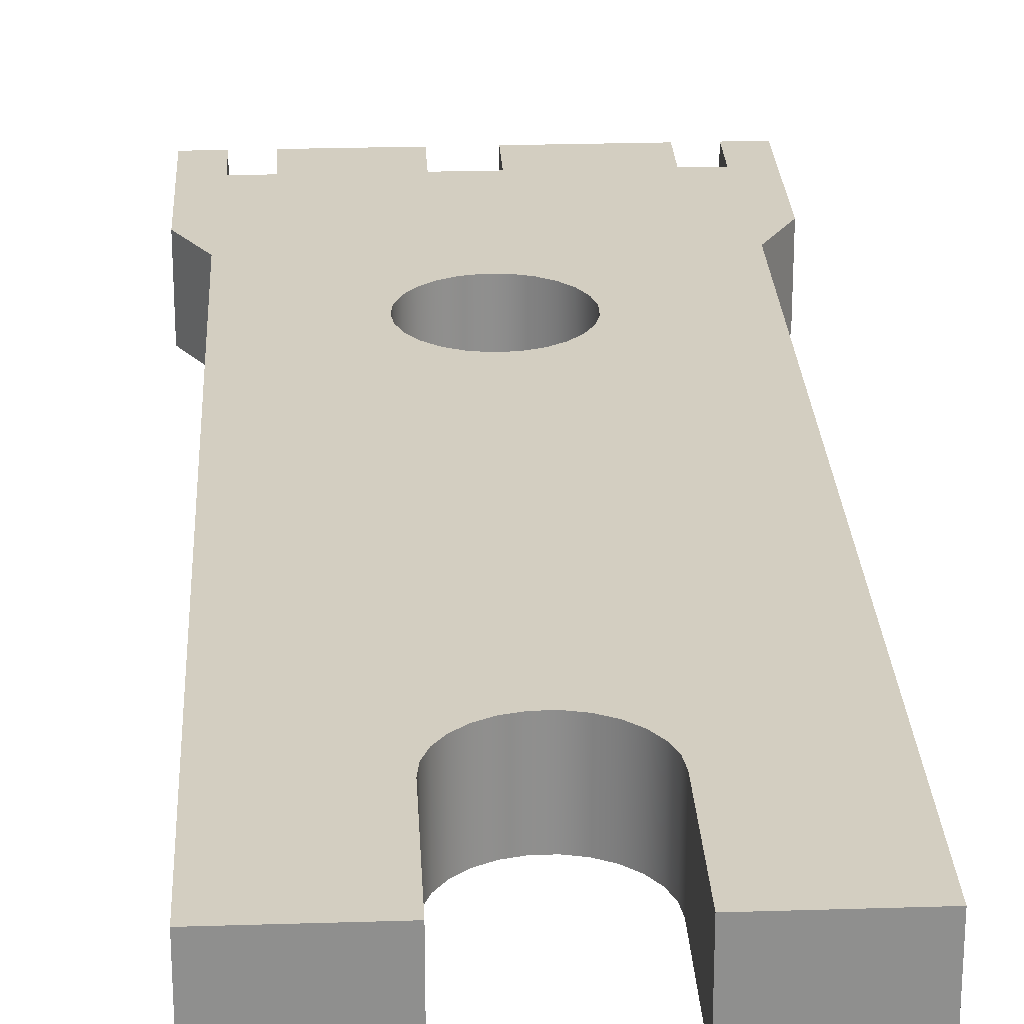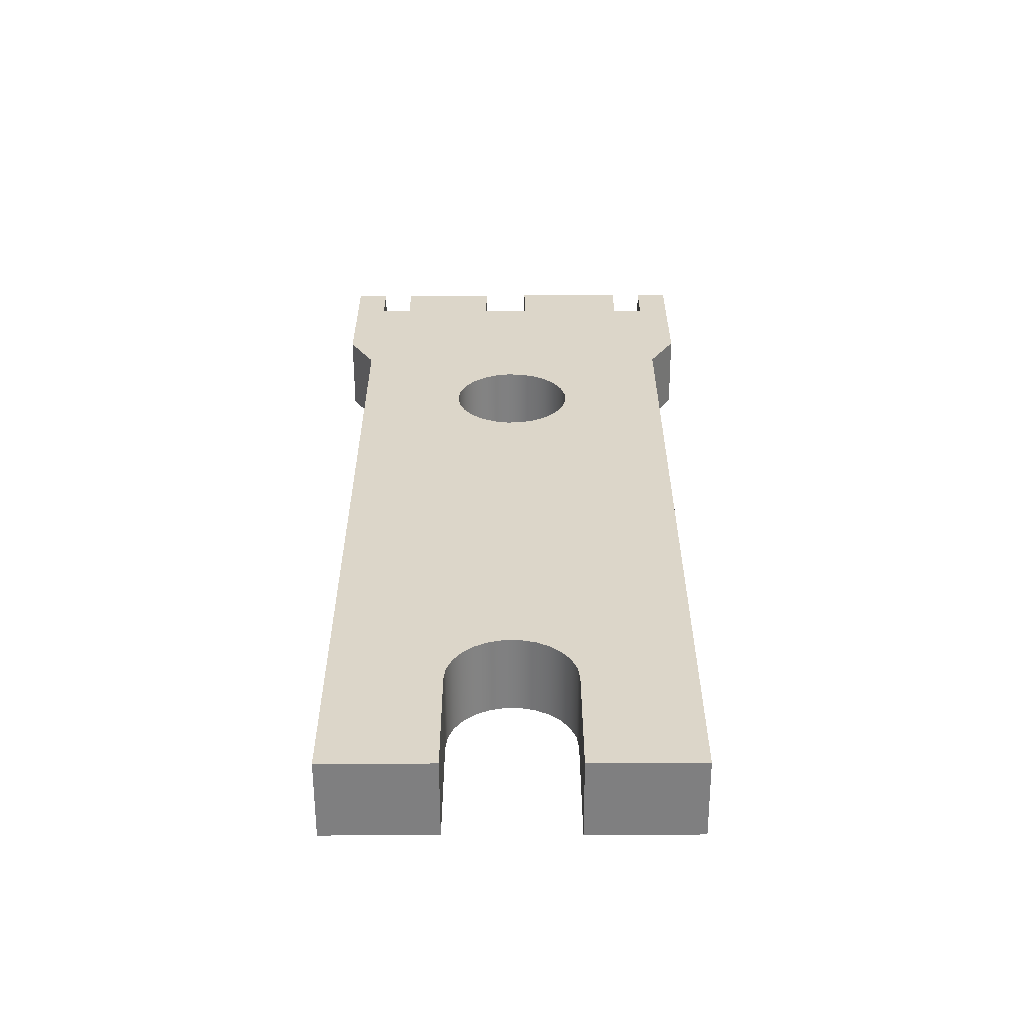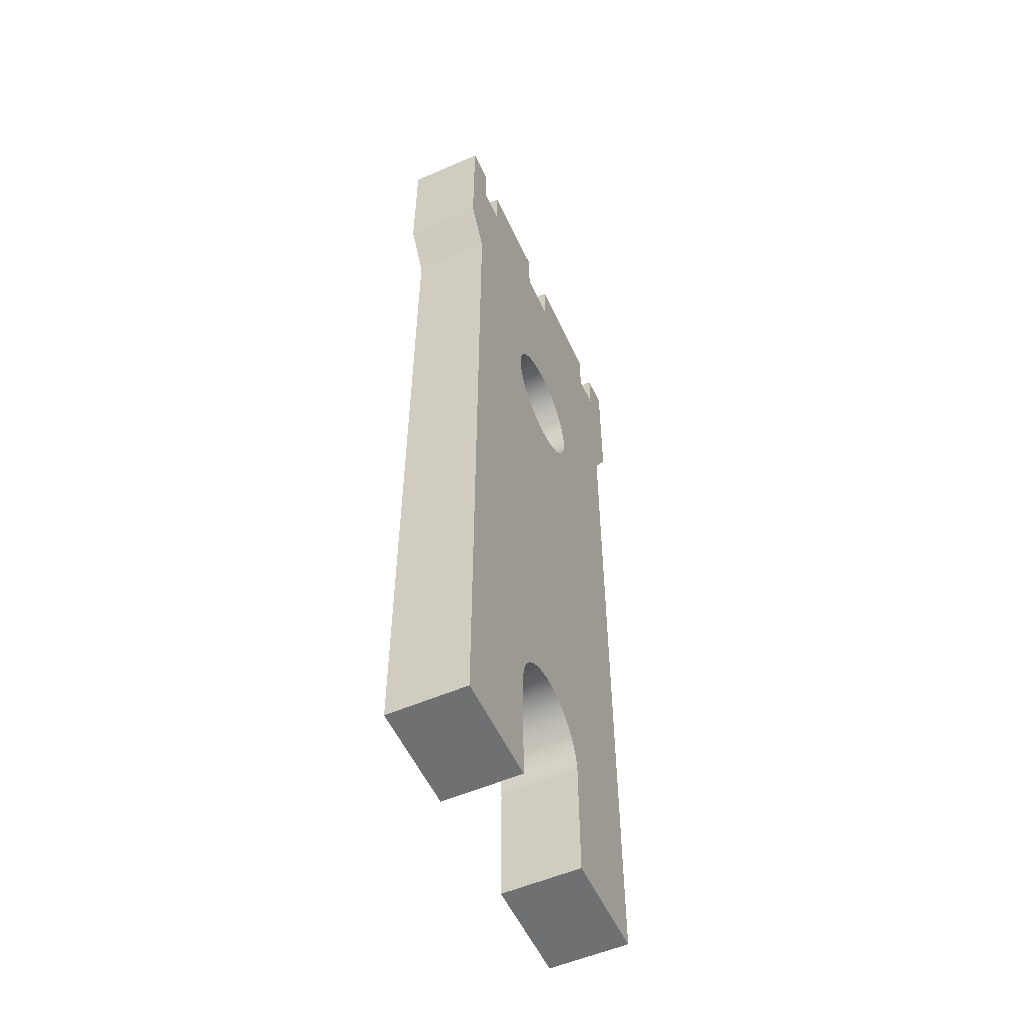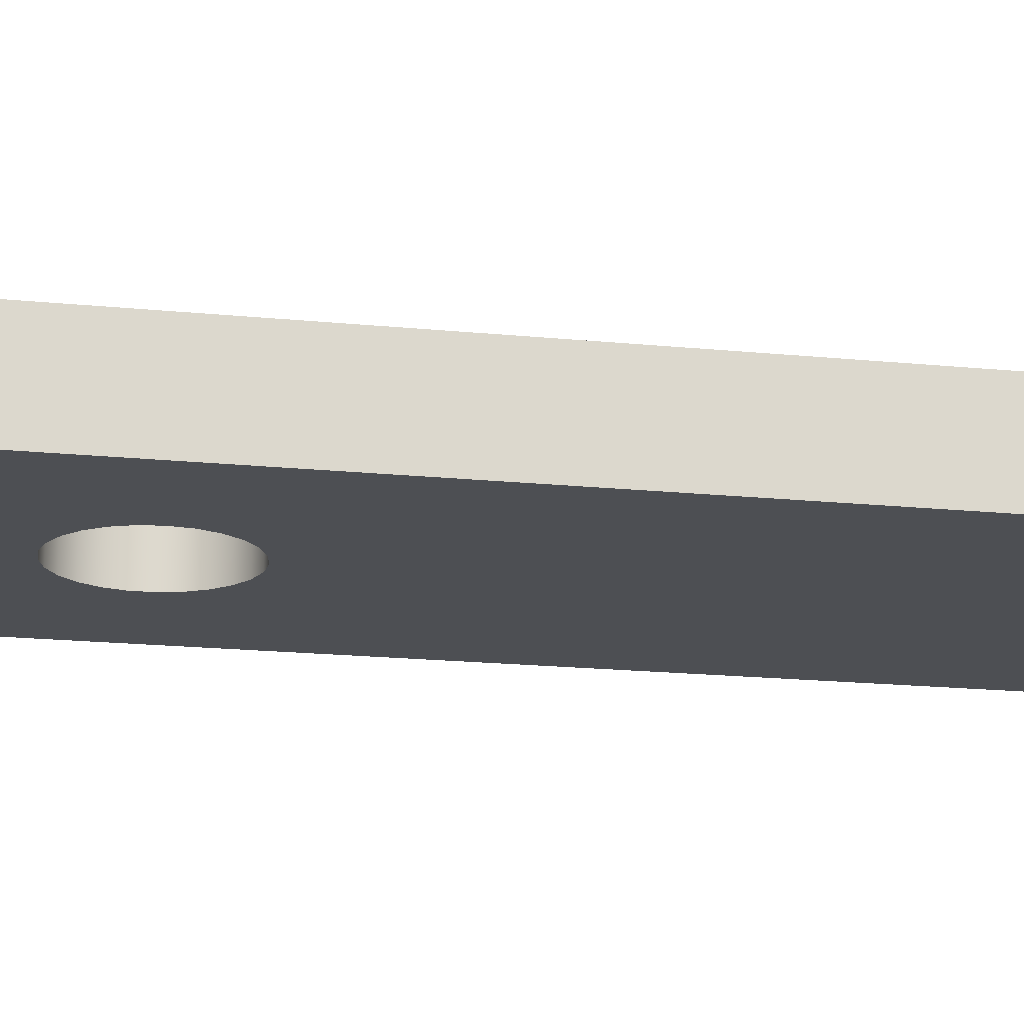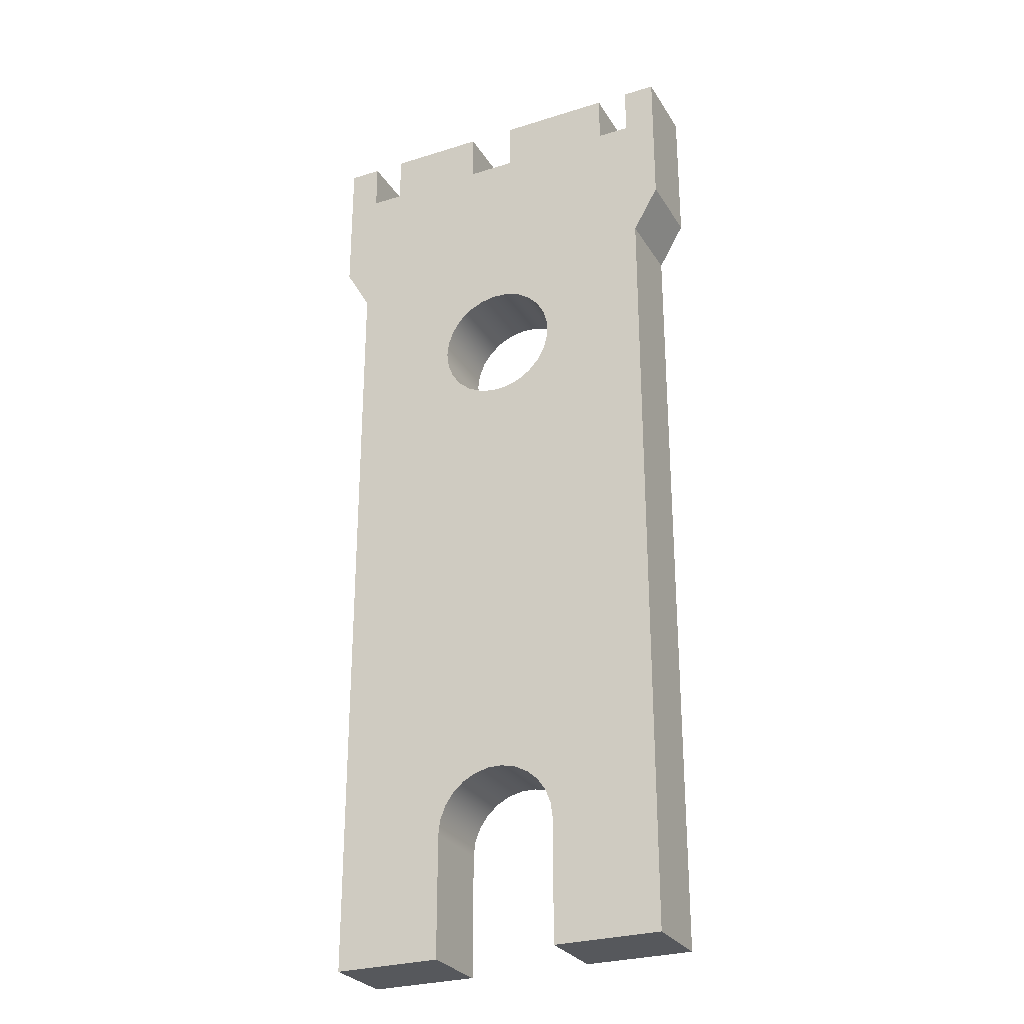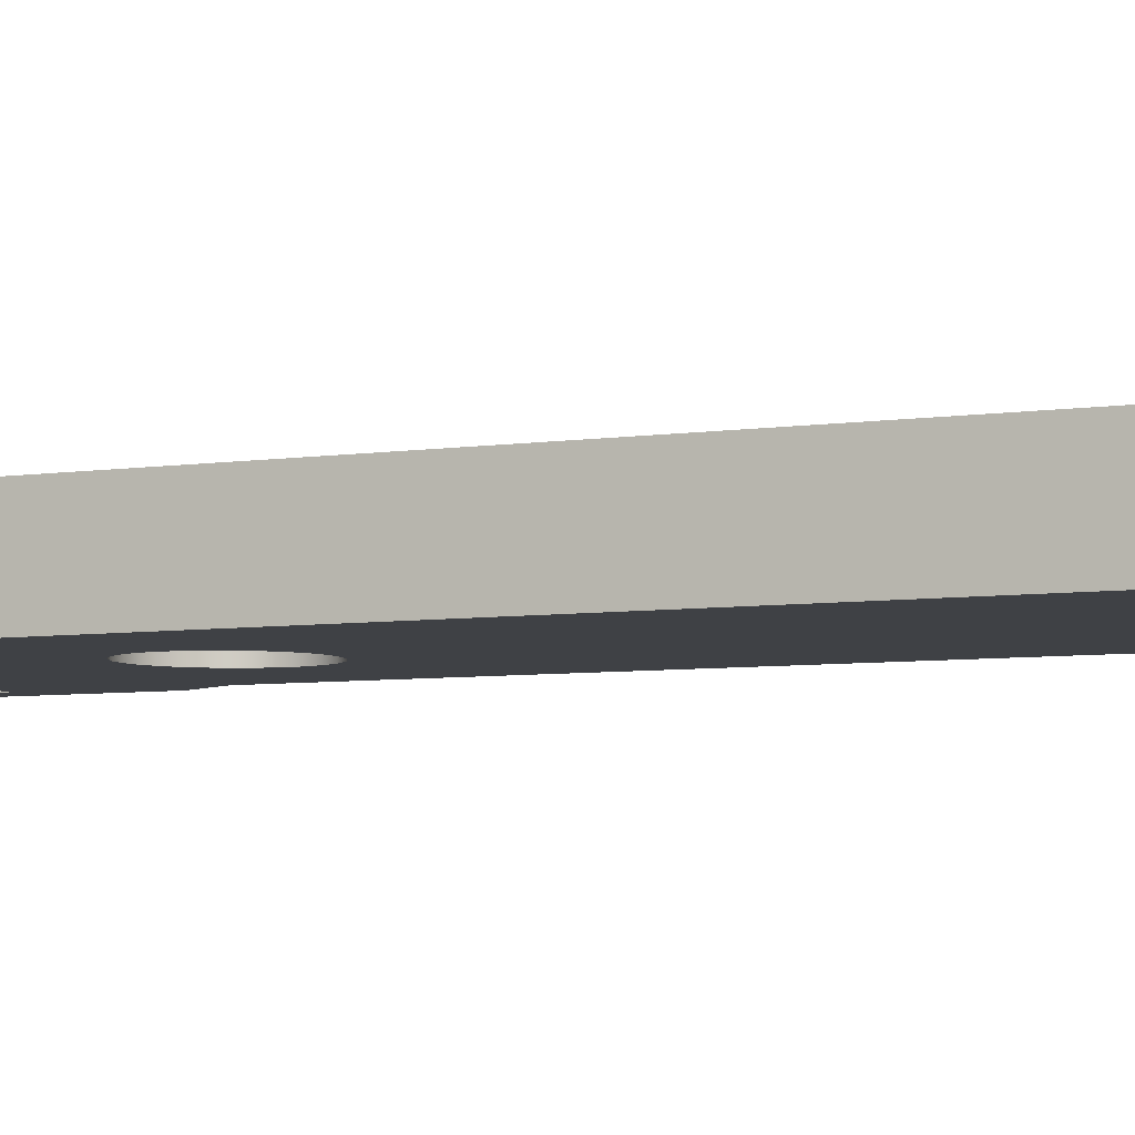
<metadata>
{"format":"obj","ext":"obj","renderer":"f3d","projection":"perspective","resolution":1024,"background":"white","views":[{"elev":25.1,"azim":-2.9,"up":"+Z"},{"elev":-59.7,"azim":0.2,"up":"+Y"},{"elev":-54.9,"azim":-65.5,"up":"+Y"},{"elev":-17.6,"azim":-101.5,"up":"+Z"},{"elev":-27.9,"azim":25.5,"up":"+Y"},{"elev":-5.5,"azim":-63.4,"up":"+Z"}]}
</metadata>
<code>
v 4.1 21 2.4
v 4.16 20.53 2.4
v 4.335 20.08 2.4
v 4.615 19.7 2.4
v 4.982 19.4 2.4
v 5.413 19.19 2.4
v 5.881 19.1 2.4
v 6.356 19.13 2.4
v 6.809 19.28 2.4
v 7.211 19.54 2.4
v 7.537 19.88 2.4
v 7.767 20.3 2.4
v 7.885 20.76 2.4
v 7.885 21.24 2.4
v 7.767 21.7 2.4
v 7.537 22.12 2.4
v 7.211 22.46 2.4
v 6.809 22.72 2.4
v 6.356 22.87 2.4
v 5.881 22.9 2.4
v 5.413 22.81 2.4
v 4.982 22.6 2.4
v 4.615 22.3 2.4
v 4.335 21.92 2.4
v 4.16 21.47 2.4
v 4.1 21 0
v 4.16 21.47 0
v 4.335 21.92 0
v 4.615 22.3 0
v 4.982 22.6 0
v 5.413 22.81 0
v 5.881 22.9 0
v 6.356 22.87 0
v 6.809 22.72 0
v 7.211 22.46 0
v 7.537 22.12 0
v 7.767 21.7 0
v 7.885 21.24 0
v 7.885 20.76 0
v 7.767 20.3 0
v 7.537 19.88 0
v 7.211 19.54 0
v 6.809 19.28 0
v 6.356 19.13 0
v 5.881 19.1 0
v 5.413 19.19 0
v 4.982 19.4 0
v 4.615 19.7 0
v 4.335 20.08 0
v 4.16 20.53 0
v 4.1 21 2.4
v 4.1 21 0
v 4.1 0 0
v 4.1 3.8 0
v 4.1 3.8 2.4
v 4.1 0 2.4
v 0.8 0 0
v 4.1 0 0
v 4.1 0 2.4
v 0.8 0 2.4
v 0.8 24.11 0
v 0.8 0 0
v 0.8 0 2.4
v 0.8 24.11 2.4
v 0 25.5 0
v 0.8 24.11 0
v 0.8 24.11 2.4
v 0 25.5 2.4
v 0 30 0
v 0 25.5 0
v 0 25.5 2.4
v 0 30 2.4
v 1 30 0
v 0 30 0
v 0 30 2.4
v 1 30 2.4
v 1 28.5 0
v 1 30 0
v 1 30 2.4
v 1 28.5 2.4
v 2 28.5 0
v 1 28.5 0
v 1 28.5 2.4
v 2 28.5 2.4
v 2 30 0
v 2 28.5 0
v 2 28.5 2.4
v 2 30 2.4
v 5 30 0
v 2 30 0
v 2 30 2.4
v 5 30 2.4
v 5 28.5 0
v 5 30 0
v 5 30 2.4
v 5 28.5 2.4
v 6.5 28.5 0
v 5 28.5 0
v 5 28.5 2.4
v 6.5 28.5 2.4
v 6.5 30 0
v 6.5 28.5 0
v 6.5 28.5 2.4
v 6.5 30 2.4
v 10 30 0
v 6.5 30 0
v 6.5 30 2.4
v 10 30 2.4
v 10 28.5 0
v 10 30 0
v 10 30 2.4
v 10 28.5 2.4
v 11 28.5 0
v 10 28.5 0
v 10 28.5 2.4
v 11 28.5 2.4
v 11 30 0
v 11 28.5 0
v 11 28.5 2.4
v 11 30 2.4
v 12 30 0
v 11 30 0
v 11 30 2.4
v 12 30 2.4
v 12 25.5 0
v 12 30 0
v 12 30 2.4
v 12 25.5 2.4
v 11.2 24.11 0
v 12 25.5 0
v 12 25.5 2.4
v 11.2 24.11 2.4
v 11.2 0 0
v 11.2 24.11 0
v 11.2 24.11 2.4
v 11.2 0 2.4
v 7.9 0 0
v 11.2 0 0
v 11.2 0 2.4
v 7.9 0 2.4
v 7.9 3.8 0
v 7.9 0 0
v 7.9 0 2.4
v 7.9 3.8 2.4
v 4.1 3.8 0
v 4.155 4.255 0
v 4.318 4.683 0
v 4.578 5.06 0
v 4.921 5.364 0
v 5.326 5.577 0
v 5.771 5.686 0
v 6.229 5.686 0
v 6.674 5.577 0
v 7.079 5.364 0
v 7.422 5.06 0
v 7.682 4.683 0
v 7.845 4.255 0
v 7.9 3.8 0
v 7.9 3.8 2.4
v 7.845 4.255 2.4
v 7.682 4.683 2.4
v 7.422 5.06 2.4
v 7.079 5.364 2.4
v 6.674 5.577 2.4
v 6.229 5.686 2.4
v 5.771 5.686 2.4
v 5.326 5.577 2.4
v 4.921 5.364 2.4
v 4.578 5.06 2.4
v 4.318 4.683 2.4
v 4.155 4.255 2.4
v 4.1 3.8 2.4
v 4.1 21 2.4
v 4.16 21.47 2.4
v 4.335 21.92 2.4
v 4.615 22.3 2.4
v 4.982 22.6 2.4
v 5.413 22.81 2.4
v 5.881 22.9 2.4
v 6.356 22.87 2.4
v 6.809 22.72 2.4
v 7.211 22.46 2.4
v 7.537 22.12 2.4
v 7.767 21.7 2.4
v 7.885 21.24 2.4
v 7.885 20.76 2.4
v 7.767 20.3 2.4
v 7.537 19.88 2.4
v 7.211 19.54 2.4
v 6.809 19.28 2.4
v 6.356 19.13 2.4
v 5.881 19.1 2.4
v 5.413 19.19 2.4
v 4.982 19.4 2.4
v 4.615 19.7 2.4
v 4.335 20.08 2.4
v 4.16 20.53 2.4
v 4.1 3.8 2.4
v 4.155 4.255 2.4
v 4.318 4.683 2.4
v 4.578 5.06 2.4
v 4.921 5.364 2.4
v 5.326 5.577 2.4
v 5.771 5.686 2.4
v 6.229 5.686 2.4
v 6.674 5.577 2.4
v 7.079 5.364 2.4
v 7.422 5.06 2.4
v 7.682 4.683 2.4
v 7.845 4.255 2.4
v 7.9 3.8 2.4
v 7.9 0 2.4
v 11.2 0 2.4
v 11.2 24.11 2.4
v 12 25.5 2.4
v 12 30 2.4
v 11 30 2.4
v 11 28.5 2.4
v 10 28.5 2.4
v 10 30 2.4
v 6.5 30 2.4
v 6.5 28.5 2.4
v 5 28.5 2.4
v 5 30 2.4
v 2 30 2.4
v 2 28.5 2.4
v 1 28.5 2.4
v 1 30 2.4
v 0 30 2.4
v 0 25.5 2.4
v 0.8 24.11 2.4
v 0.8 0 2.4
v 4.1 0 2.4
v 4.1 21 0
v 4.16 20.53 0
v 4.335 20.08 0
v 4.615 19.7 0
v 4.982 19.4 0
v 5.413 19.19 0
v 5.881 19.1 0
v 6.356 19.13 0
v 6.809 19.28 0
v 7.211 19.54 0
v 7.537 19.88 0
v 7.767 20.3 0
v 7.885 20.76 0
v 7.885 21.24 0
v 7.767 21.7 0
v 7.537 22.12 0
v 7.211 22.46 0
v 6.809 22.72 0
v 6.356 22.87 0
v 5.881 22.9 0
v 5.413 22.81 0
v 4.982 22.6 0
v 4.615 22.3 0
v 4.335 21.92 0
v 4.16 21.47 0
v 7.9 3.8 0
v 7.845 4.255 0
v 7.682 4.683 0
v 7.422 5.06 0
v 7.079 5.364 0
v 6.674 5.577 0
v 6.229 5.686 0
v 5.771 5.686 0
v 5.326 5.577 0
v 4.921 5.364 0
v 4.578 5.06 0
v 4.318 4.683 0
v 4.155 4.255 0
v 4.1 3.8 0
v 4.1 0 0
v 0.8 0 0
v 0.8 24.11 0
v 0 25.5 0
v 0 30 0
v 1 30 0
v 1 28.5 0
v 2 28.5 0
v 2 30 0
v 5 30 0
v 5 28.5 0
v 6.5 28.5 0
v 6.5 30 0
v 10 30 0
v 10 28.5 0
v 11 28.5 0
v 11 30 0
v 12 30 0
v 12 25.5 0
v 11.2 24.11 0
v 11.2 0 0
v 7.9 0 0
g f4890924-e326-11ea-b5ae-54bf646e7e1f
f 2 50 1
f 1 50 52
f 51 26 25
f 25 26 27
f 25 27 24
f 24 27 28
f 24 28 23
f 23 28 29
f 23 29 22
f 22 29 30
f 22 30 21
f 21 30 31
f 21 31 20
f 20 31 32
f 20 32 19
f 19 32 33
f 19 33 18
f 18 33 34
f 18 34 17
f 17 34 35
f 17 35 16
f 16 35 36
f 16 36 15
f 15 36 37
f 15 37 14
f 14 37 38
f 14 38 13
f 13 38 39
f 13 39 12
f 12 39 40
f 12 40 11
f 11 40 41
f 11 41 10
f 10 41 42
f 10 42 9
f 9 42 43
f 9 43 8
f 8 43 44
f 8 44 7
f 7 44 45
f 7 45 6
f 6 45 46
f 6 46 5
f 5 46 47
f 5 47 4
f 4 47 48
f 4 48 3
f 3 48 49
f 3 49 2
f 2 49 50
g f4895740-e326-11ea-ab48-54bf646e7e1f
f 53 54 56
f 56 54 55
g f4897e50-e326-11ea-a7f2-54bf646e7e1f
f 57 58 60
f 60 58 59
g f489a55e-e326-11ea-9afa-54bf646e7e1f
f 61 62 64
f 64 62 63
g f489f386-e326-11ea-bb27-54bf646e7e1f
f 65 66 68
f 68 66 67
g f48a1a94-e326-11ea-9ce4-54bf646e7e1f
f 69 70 72
f 72 70 71
g f48a8fc6-e326-11ea-a5ec-54bf646e7e1f
f 73 74 76
f 76 74 75
g f48adde2-e326-11ea-a225-54bf646e7e1f
f 77 78 80
f 80 78 79
g f48b2c00-e326-11ea-ad07-54bf646e7e1f
f 81 82 84
f 84 82 83
g f48ba134-e326-11ea-a0b6-54bf646e7e1f
f 85 86 88
f 88 86 87
g f48bef58-e326-11ea-b419-54bf646e7e1f
f 89 90 92
f 92 90 91
g f48c3d88-e326-11ea-884f-54bf646e7e1f
f 93 94 96
f 96 94 95
g f48cb2a2-e326-11ea-b1e1-54bf646e7e1f
f 97 98 100
f 100 98 99
g f48d27d2-e326-11ea-bd84-54bf646e7e1f
f 101 102 104
f 104 102 103
g f48d9d00-e326-11ea-bd10-54bf646e7e1f
f 105 106 108
f 108 106 107
g f48e1234-e326-11ea-8a94-54bf646e7e1f
f 109 110 112
f 112 110 111
g f48e8762-e326-11ea-956f-54bf646e7e1f
f 113 114 116
f 116 114 115
g f48efc94-e326-11ea-bba1-54bf646e7e1f
f 117 118 120
f 120 118 119
g f48f71c0-e326-11ea-b60b-54bf646e7e1f
f 121 122 124
f 124 122 123
g f4900e1c-e326-11ea-bc8b-54bf646e7e1f
f 125 126 128
f 128 126 127
g f490aa4a-e326-11ea-aa4a-54bf646e7e1f
f 129 130 132
f 132 130 131
g f4911f6e-e326-11ea-83ed-54bf646e7e1f
f 133 134 136
f 136 134 135
g f491e2cc-e326-11ea-9801-54bf646e7e1f
f 137 138 140
f 140 138 139
g f4927f0c-e326-11ea-ad8a-54bf646e7e1f
f 141 142 144
f 144 142 143
g f4931b46-e326-11ea-9553-54bf646e7e1f
f 172 145 171
f 171 145 146
f 171 146 170
f 170 146 147
f 170 147 169
f 169 147 148
f 169 148 168
f 168 148 149
f 168 149 167
f 167 149 150
f 167 150 166
f 166 150 151
f 166 151 165
f 165 151 152
f 165 152 164
f 164 152 153
f 164 153 163
f 163 153 154
f 163 154 162
f 162 154 155
f 162 155 161
f 161 155 156
f 161 156 160
f 160 156 157
f 160 157 159
f 159 157 158
g f493b78a-e326-11ea-bdb3-54bf646e7e1f
f 197 173 231
f 231 173 174
f 231 174 226
f 226 174 175
f 226 175 223
f 223 175 176
f 223 176 177
f 177 178 223
f 223 178 179
f 223 179 222
f 222 179 180
f 222 180 181
f 181 182 222
f 222 182 183
f 222 183 219
f 219 183 184
f 219 184 214
f 214 184 185
f 214 185 186
f 186 187 214
f 214 187 210
f 214 210 213
f 213 210 211
f 213 211 212
f 210 187 209
f 209 187 188
f 209 188 208
f 208 188 189
f 208 189 207
f 207 189 190
f 207 190 206
f 206 190 191
f 206 191 205
f 205 191 192
f 205 192 204
f 204 192 193
f 204 193 203
f 203 193 194
f 203 194 202
f 202 194 195
f 202 195 201
f 201 195 196
f 201 196 200
f 200 196 197
f 200 197 199
f 199 197 231
f 199 231 232
f 233 198 232
f 232 198 199
f 219 214 218
f 218 214 215
f 218 215 216
f 216 217 218
f 220 221 219
f 219 221 222
f 224 225 223
f 223 225 226
f 226 227 231
f 231 227 230
f 230 227 229
f 229 227 228
g f494a1e8-e326-11ea-aaff-54bf646e7e1f
f 258 234 275
f 275 234 235
f 275 235 271
f 271 235 270
f 270 235 236
f 270 236 269
f 269 236 237
f 269 237 268
f 268 237 238
f 268 238 267
f 267 238 239
f 267 239 266
f 266 239 240
f 266 240 265
f 265 240 241
f 265 241 264
f 264 241 242
f 264 242 263
f 263 242 243
f 263 243 262
f 262 243 244
f 262 244 261
f 261 244 245
f 261 245 260
f 260 245 292
f 260 292 293
f 245 246 292
f 292 246 247
f 292 247 248
f 292 248 287
f 287 248 249
f 287 249 284
f 284 249 250
f 284 250 251
f 251 252 284
f 284 252 253
f 284 253 283
f 283 253 254
f 283 254 255
f 255 256 283
f 283 256 257
f 283 257 280
f 280 257 258
f 280 258 275
f 294 259 293
f 293 259 260
f 275 271 274
f 274 271 272
f 274 272 273
f 280 275 279
f 279 275 276
f 279 276 277
f 277 278 279
f 281 282 280
f 280 282 283
f 285 286 284
f 284 286 287
f 287 288 292
f 292 288 291
f 291 288 290
f 290 288 289

</code>
